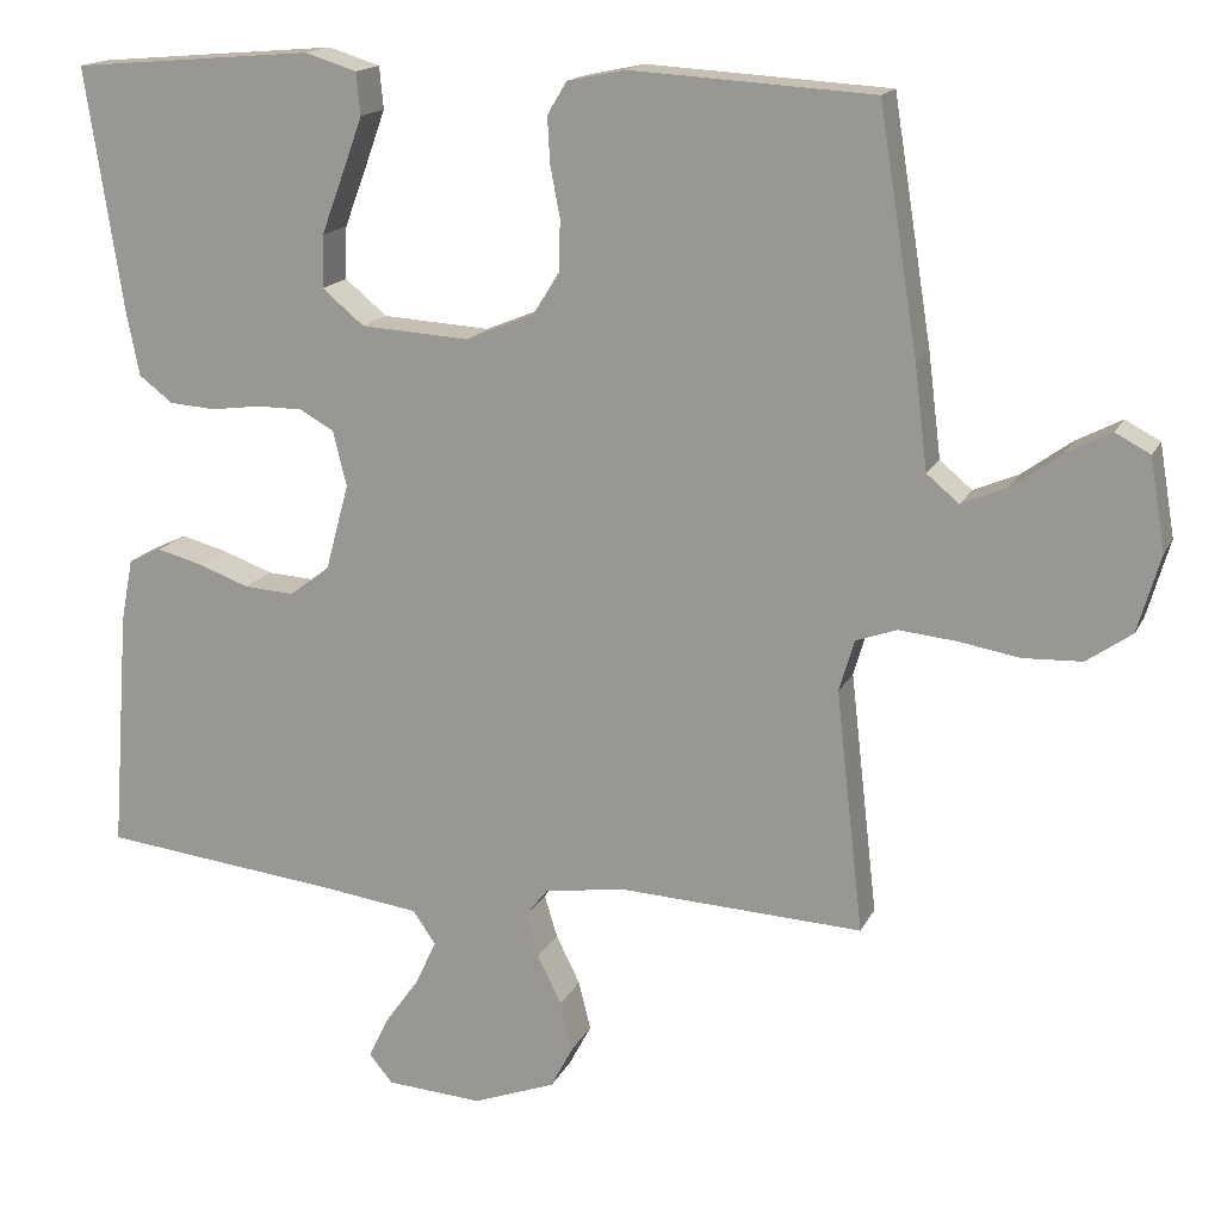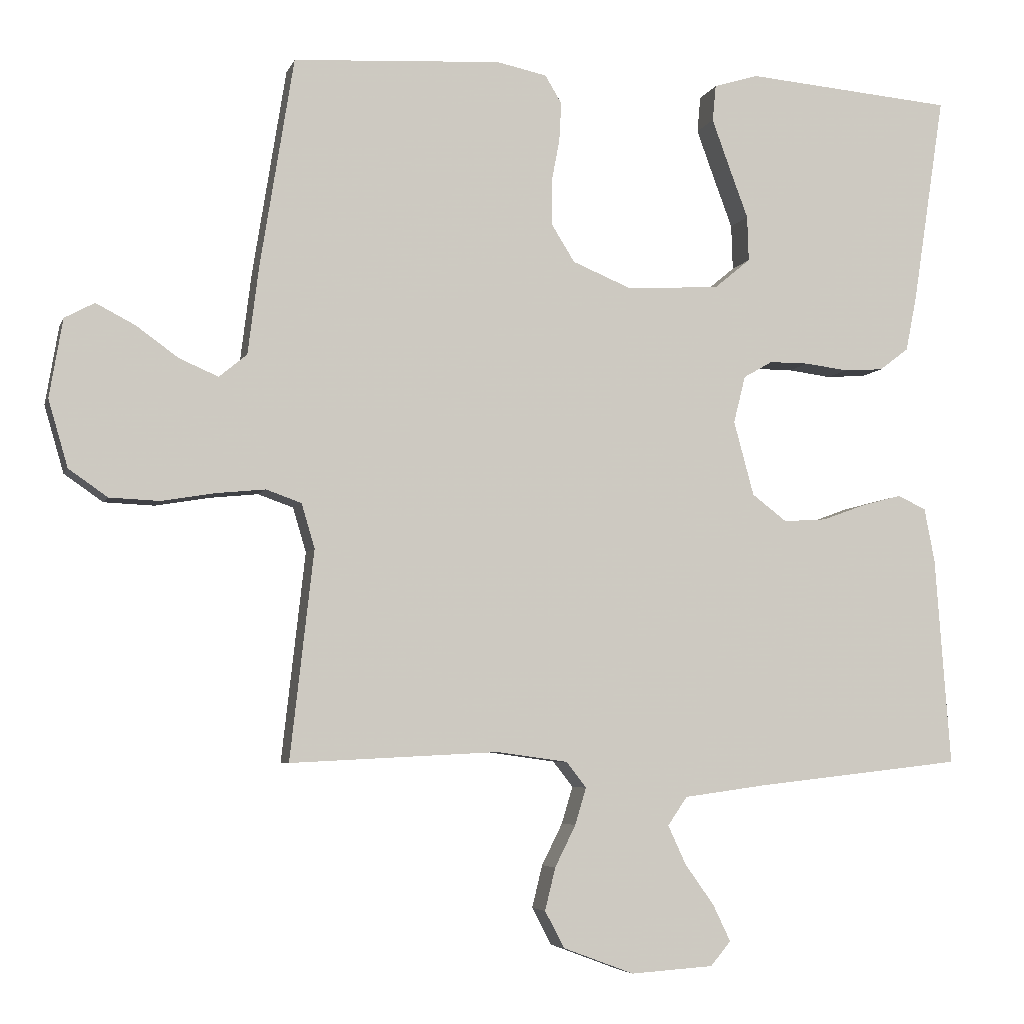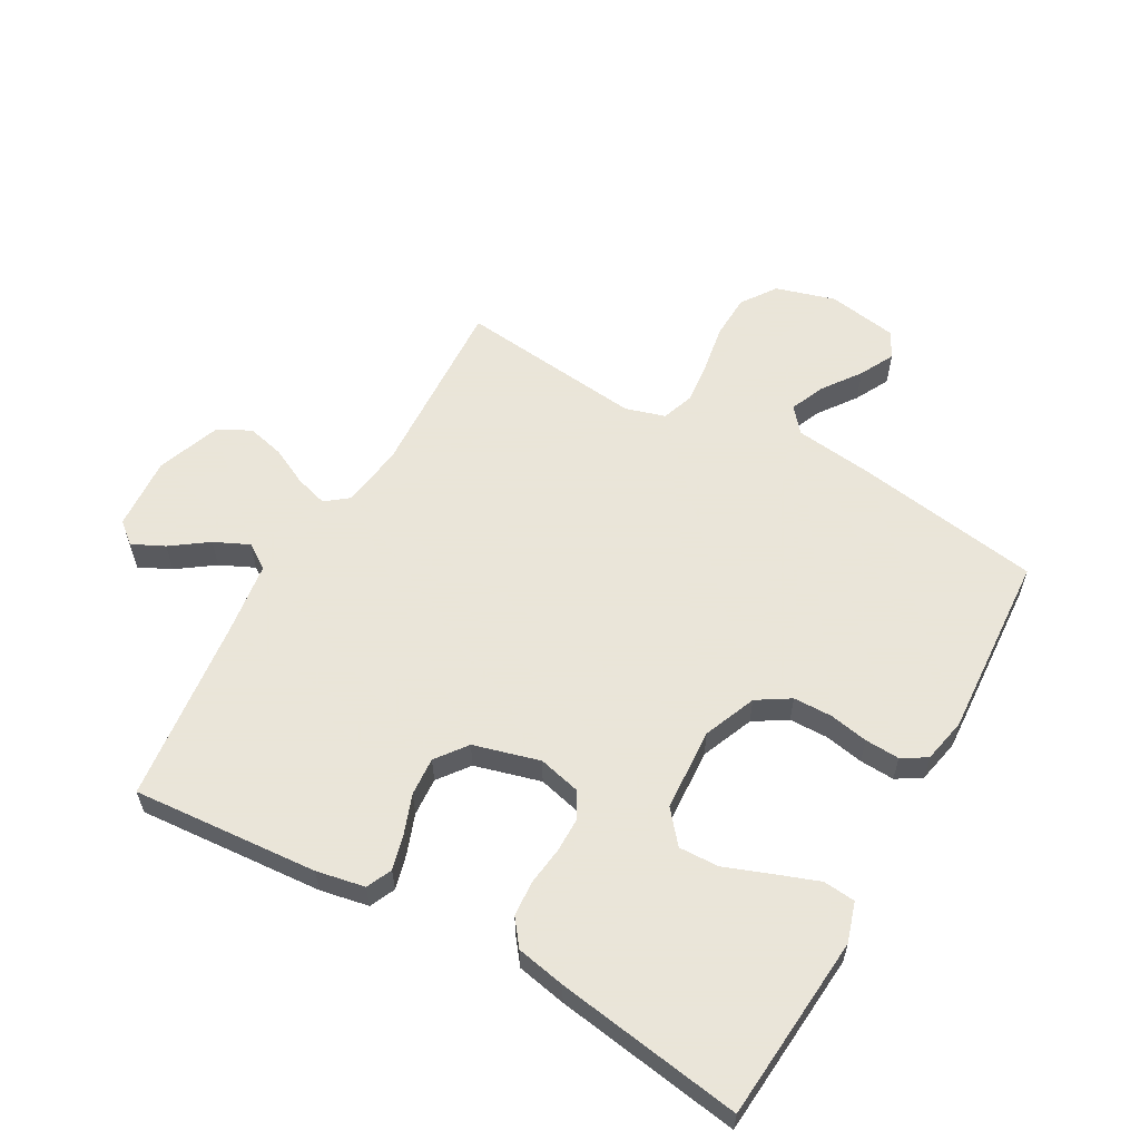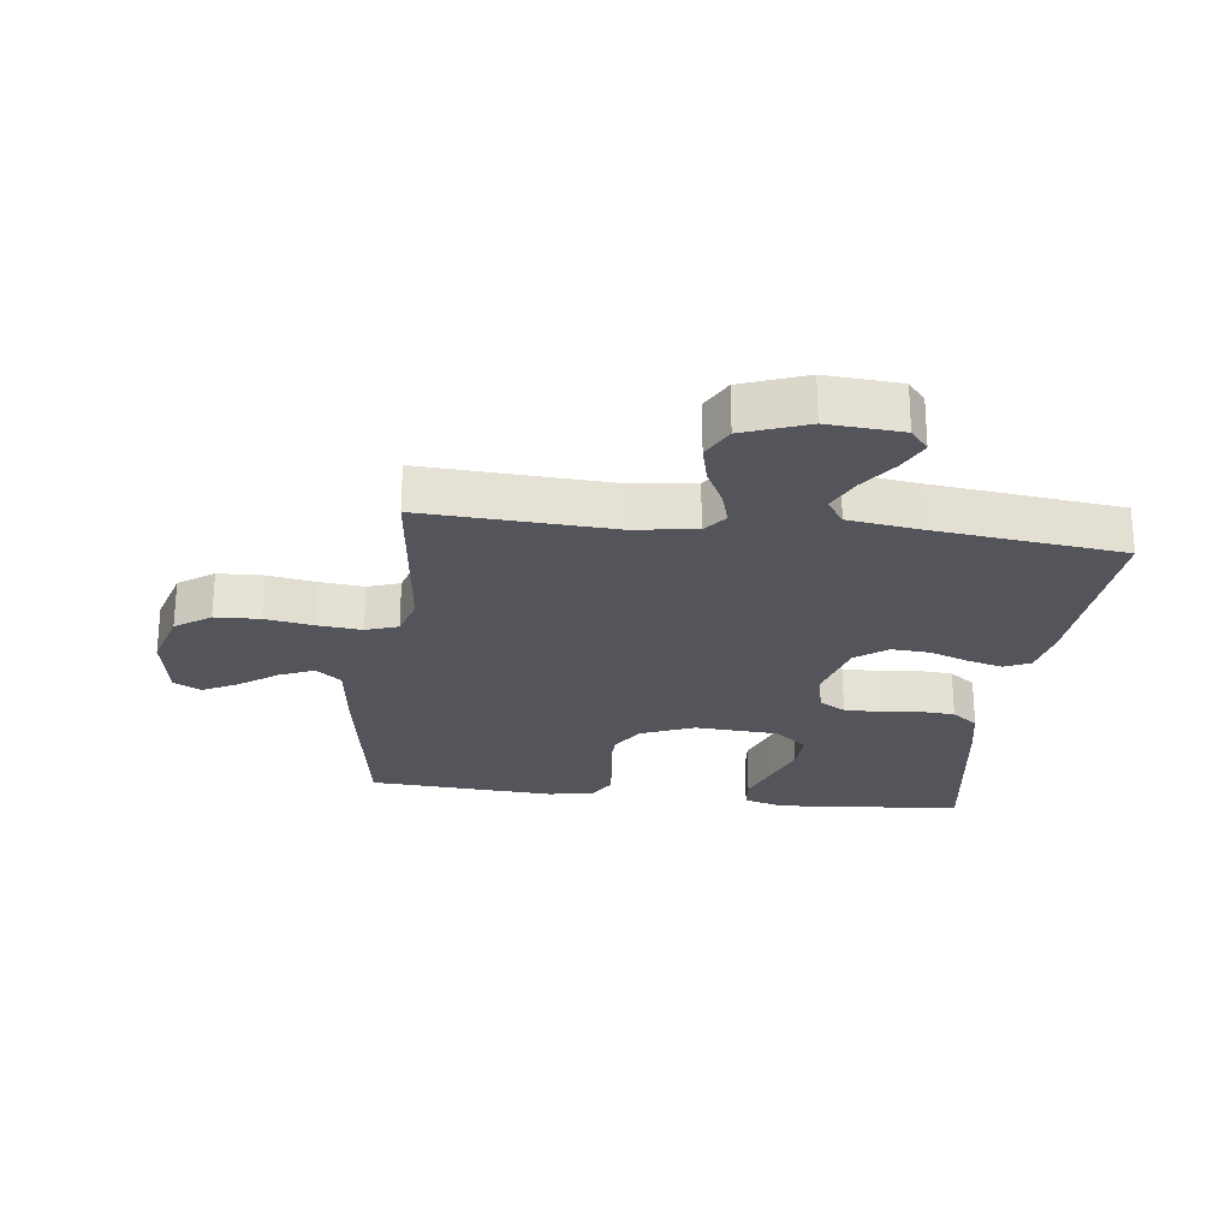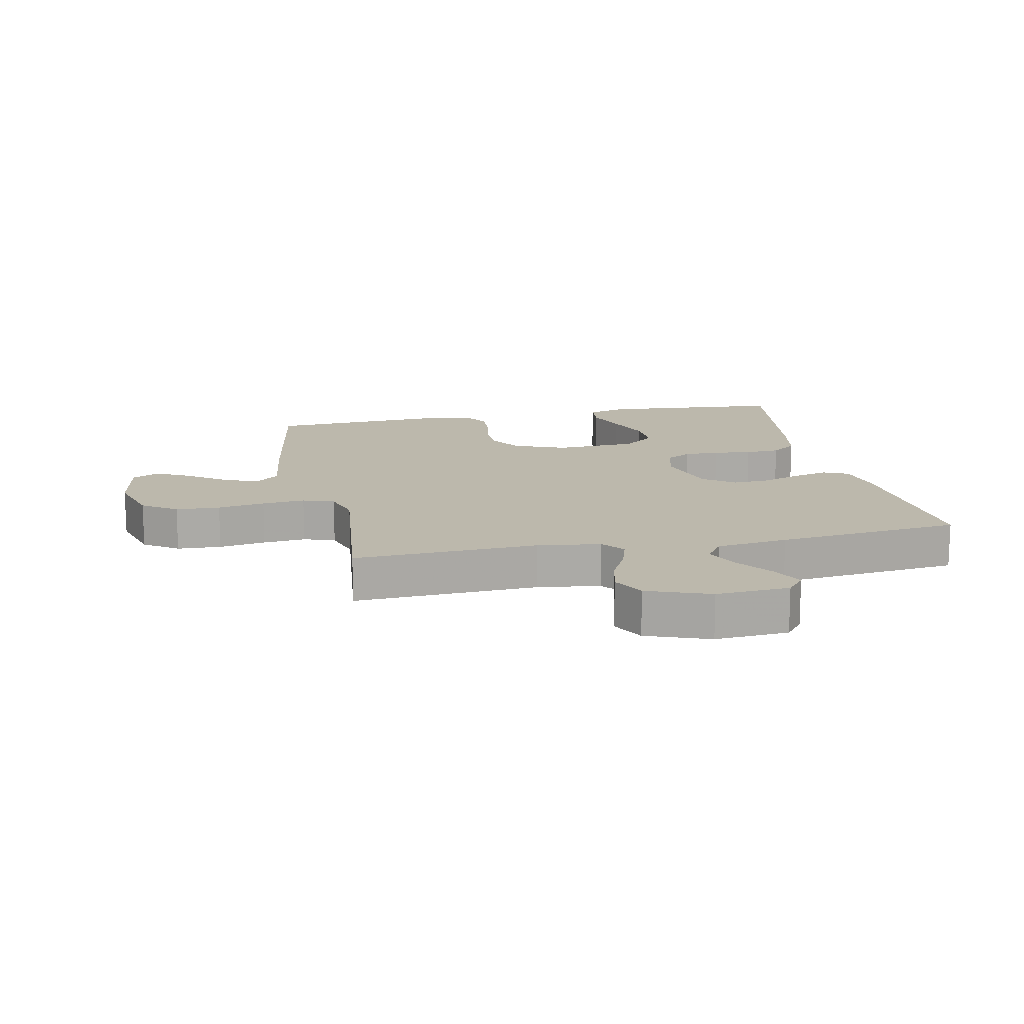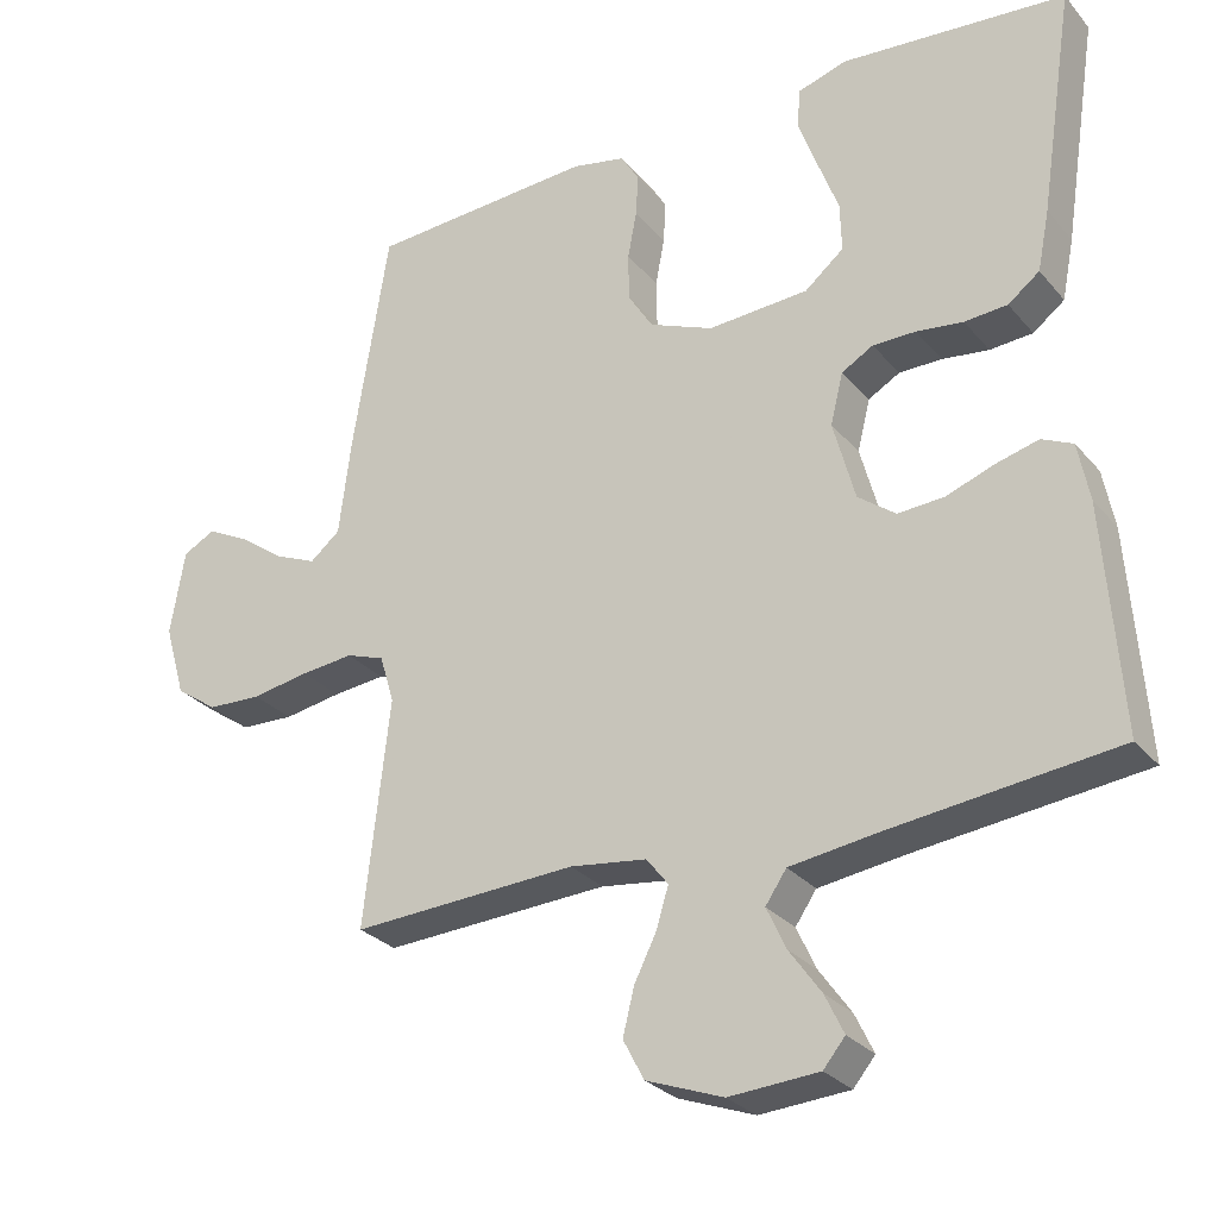
<metadata>
{"format":"obj","ext":"obj","renderer":"f3d","projection":"perspective","resolution":1024,"background":"white","views":[{"elev":16.1,"azim":18.8,"up":"+Z"},{"elev":-5.3,"azim":165.2,"up":"+Z"},{"elev":58.6,"azim":-60.7,"up":"+Y"},{"elev":-24.9,"azim":172.9,"up":"+Y"},{"elev":14.6,"azim":168.3,"up":"+Y"},{"elev":-28.2,"azim":-148.4,"up":"+Z"}]}
</metadata>
<code>
v -0.5 0.07 0.5
v -0.2 0.07 0.525
v -0.136 0.07 0.505
v -0.131 0.07 0.453
v -0.156 0.07 0.384
v -0.184 0.07 0.309
v -0.186 0.07 0.244
v -0.134 0.07 0.201
v 0 0.07 0.193
v 0.085 0.07 0.228
v 0.118 0.07 0.281
v 0.119 0.07 0.344
v 0.107 0.07 0.407
v 0.104 0.07 0.463
v 0.128 0.07 0.503
v 0.2 0.07 0.518
v 0.5 0.07 0.5
v 0.548 0.07 0.2
v 0.564 0.07 0.072
v 0.604 0.07 0.039
v 0.66 0.07 0.063
v 0.721 0.07 0.107
v 0.777 0.07 0.136
v 0.82 0.07 0.113
v 0.839 0.07 0
v 0.811 0.07 -0.096
v 0.755 0.07 -0.135
v 0.683 0.07 -0.138
v 0.606 0.07 -0.125
v 0.536 0.07 -0.118
v 0.485 0.07 -0.136
v 0.466 0.07 -0.2
v 0.5 0.07 -0.5
v 0.2 0.07 -0.485
v 0.098 0.07 -0.499
v 0.069 0.07 -0.536
v 0.085 0.07 -0.589
v 0.115 0.07 -0.649
v 0.13 0.07 -0.71
v 0.102 0.07 -0.763
v 0 0.07 -0.801
v -0.119 0.07 -0.793
v -0.148 0.07 -0.758
v -0.123 0.07 -0.706
v -0.081 0.07 -0.647
v -0.055 0.07 -0.591
v -0.083 0.07 -0.55
v -0.2 0.07 -0.534
v -0.5 0.07 -0.5
v -0.478 0.07 -0.2
v -0.463 0.07 -0.122
v -0.422 0.07 -0.103
v -0.365 0.07 -0.118
v -0.302 0.07 -0.141
v -0.24 0.07 -0.145
v -0.19 0.07 -0.107
v -0.161 0.07 0
v -0.178 0.07 0.068
v -0.22 0.07 0.092
v -0.277 0.07 0.092
v -0.339 0.07 0.084
v -0.396 0.07 0.088
v -0.438 0.07 0.12
v -0.454 0.07 0.2
v -0.5 0 0.5
v -0.2 0 0.525
v -0.136 0 0.505
v -0.131 0 0.453
v -0.156 0 0.384
v -0.184 0 0.309
v -0.186 0 0.244
v -0.134 0 0.201
v 0 0 0.193
v 0.085 0 0.228
v 0.118 0 0.281
v 0.119 0 0.344
v 0.107 0 0.407
v 0.104 0 0.463
v 0.128 0 0.503
v 0.2 0 0.518
v 0.5 0 0.5
v 0.548 0 0.2
v 0.564 0 0.072
v 0.604 0 0.039
v 0.66 0 0.063
v 0.721 0 0.107
v 0.777 0 0.136
v 0.82 0 0.113
v 0.839 0 0
v 0.811 0 -0.096
v 0.755 0 -0.135
v 0.683 0 -0.138
v 0.606 0 -0.125
v 0.536 0 -0.118
v 0.485 0 -0.136
v 0.466 0 -0.2
v 0.5 0 -0.5
v 0.2 0 -0.485
v 0.098 0 -0.499
v 0.069 0 -0.536
v 0.085 0 -0.589
v 0.115 0 -0.649
v 0.13 0 -0.71
v 0.102 0 -0.763
v 0 0 -0.801
v -0.119 0 -0.793
v -0.148 0 -0.758
v -0.123 0 -0.706
v -0.081 0 -0.647
v -0.055 0 -0.591
v -0.083 0 -0.55
v -0.2 0 -0.534
v -0.5 0 -0.5
v -0.478 0 -0.2
v -0.463 0 -0.122
v -0.422 0 -0.103
v -0.365 0 -0.118
v -0.302 0 -0.141
v -0.24 0 -0.145
v -0.19 0 -0.107
v -0.161 0 0
v -0.178 0 0.068
v -0.22 0 0.092
v -0.277 0 0.092
v -0.339 0 0.084
v -0.396 0 0.088
v -0.438 0 0.12
v -0.454 0 0.2
f 60 61 62 63
f 59 60 63 64
f 51 52 53 54
f 49 50 51 54
f 48 49 54 55
f 47 48 55 56
f 42 43 44 45
f 42 45 46
f 41 42 46
f 40 41 46
f 37 38 39 40
f 36 37 40 46
f 35 36 46 47
f 32 33 34
f 31 32 34 35
f 26 27 28 29
f 26 29 30
f 25 26 30
f 24 25 30 31
f 21 22 23 24
f 20 21 24 31
f 16 17 18 19
f 14 15 16 19
f 12 13 14 19
f 11 12 19 20
f 10 11 20 31
f 3 4 5 6
f 1 2 3 6
f 59 64 1 6
f 35 47 56 57
f 35 57 58
f 9 10 31 35
f 8 9 35 58
f 7 8 58 59
f 6 7 59
f 127 126 125 124
f 128 127 124 123
f 118 117 116 115
f 118 115 114 113
f 119 118 113 112
f 120 119 112 111
f 109 108 107 106
f 110 109 106
f 110 106 105
f 110 105 104
f 104 103 102 101
f 110 104 101 100
f 111 110 100 99
f 98 97 96
f 99 98 96 95
f 93 92 91 90
f 94 93 90
f 94 90 89
f 95 94 89 88
f 88 87 86 85
f 95 88 85 84
f 83 82 81 80
f 83 80 79 78
f 83 78 77 76
f 84 83 76 75
f 95 84 75 74
f 70 69 68 67
f 70 67 66 65
f 70 65 128 123
f 121 120 111 99
f 122 121 99
f 99 95 74 73
f 122 99 73 72
f 123 122 72 71
f 123 71 70
f 1 65 66 2
f 2 66 67 3
f 3 67 68 4
f 4 68 69 5
f 5 69 70 6
f 6 70 71 7
f 7 71 72 8
f 8 72 73 9
f 9 73 74 10
f 10 74 75 11
f 11 75 76 12
f 12 76 77 13
f 13 77 78 14
f 14 78 79 15
f 15 79 80 16
f 16 80 81 17
f 17 81 82 18
f 18 82 83 19
f 19 83 84 20
f 20 84 85 21
f 21 85 86 22
f 22 86 87 23
f 23 87 88 24
f 24 88 89 25
f 25 89 90 26
f 26 90 91 27
f 27 91 92 28
f 28 92 93 29
f 29 93 94 30
f 30 94 95 31
f 31 95 96 32
f 32 96 97 33
f 33 97 98 34
f 34 98 99 35
f 35 99 100 36
f 36 100 101 37
f 37 101 102 38
f 38 102 103 39
f 39 103 104 40
f 40 104 105 41
f 41 105 106 42
f 42 106 107 43
f 43 107 108 44
f 44 108 109 45
f 45 109 110 46
f 46 110 111 47
f 47 111 112 48
f 48 112 113 49
f 49 113 114 50
f 50 114 115 51
f 51 115 116 52
f 52 116 117 53
f 53 117 118 54
f 54 118 119 55
f 55 119 120 56
f 56 120 121 57
f 57 121 122 58
f 58 122 123 59
f 59 123 124 60
f 60 124 125 61
f 61 125 126 62
f 62 126 127 63
f 63 127 128 64
f 64 128 65 1

</code>
